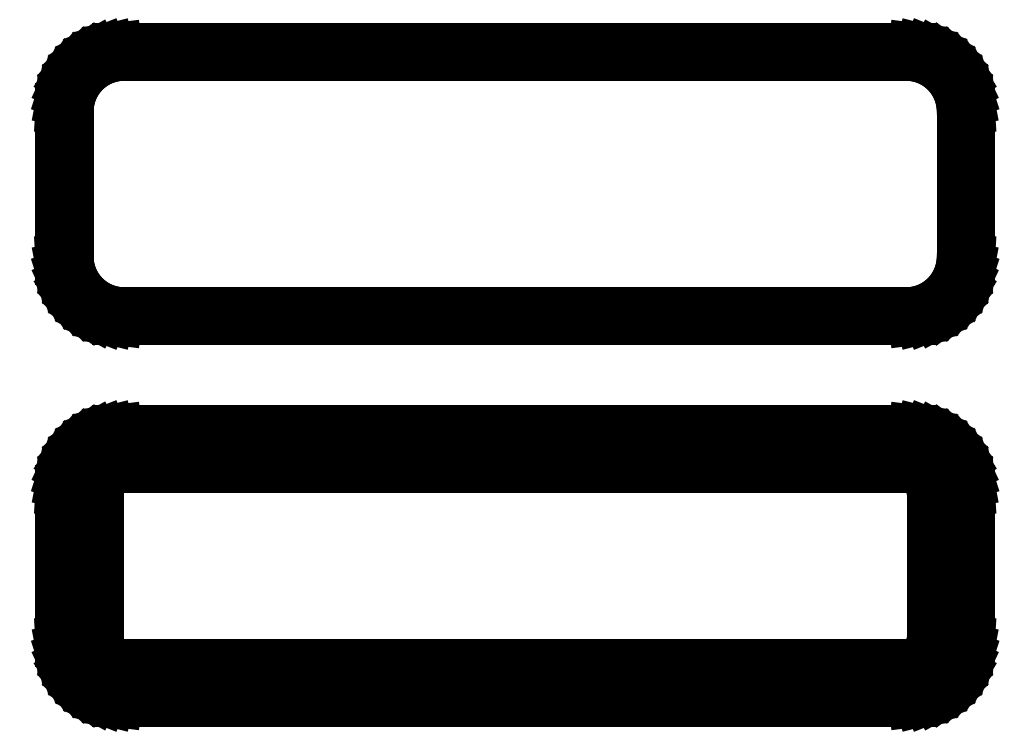
<metadata>
{"format":"dxf","ext":"dxf","renderer":"ezdxf+matplotlib","layout":"modelspace","background":"white","min_lineweight":24,"dpi":150}
</metadata>
<code>
0
SECTION
2
ENTITIES
0
LINE
8
0
10
33.44
20
83.34
11
34.05
21
83.49
0
LINE
8
0
10
34.05
20
83.49
11
34.63
21
83.73
0
LINE
8
0
10
34.63
20
83.73
11
35.18
21
84.03
0
LINE
8
0
10
35.18
20
84.03
11
35.69
21
84.4
0
LINE
8
0
10
35.69
20
84.4
11
36.14
21
84.83
0
LINE
8
0
10
36.14
20
84.83
11
36.55
21
85.31
0
LINE
8
0
10
36.55
20
85.31
11
36.88
21
85.84
0
LINE
8
0
10
36.88
20
85.84
11
37.15
21
86.41
0
LINE
8
0
10
37.15
20
86.41
11
37.34
21
87.01
0
LINE
8
0
10
37.34
20
87.01
11
37.46
21
87.62
0
LINE
8
0
10
37.46
20
87.62
11
37.5
21
88.25
0
LINE
8
0
10
37.5
20
88.25
11
37.5
21
100.8
0
LINE
8
0
10
37.5
20
100.8
11
37.46
21
101.4
0
LINE
8
0
10
37.46
20
101.4
11
37.34
21
102
0
LINE
8
0
10
37.34
20
102
11
37.15
21
102.6
0
LINE
8
0
10
37.15
20
102.6
11
36.88
21
103.2
0
LINE
8
0
10
36.88
20
103.2
11
36.55
21
103.7
0
LINE
8
0
10
36.55
20
103.7
11
36.14
21
104.2
0
LINE
8
0
10
36.14
20
104.2
11
35.69
21
104.6
0
LINE
8
0
10
35.69
20
104.6
11
35.18
21
105
0
LINE
8
0
10
35.18
20
105
11
34.63
21
105.3
0
LINE
8
0
10
34.63
20
105.3
11
34.05
21
105.5
0
LINE
8
0
10
34.05
20
105.5
11
33.44
21
105.7
0
LINE
8
0
10
33.44
20
105.7
11
32.81
21
105.7
0
LINE
8
0
10
32.81
20
105.7
11
-32.81
21
105.7
0
LINE
8
0
10
-32.81
20
105.7
11
-33.44
21
105.7
0
LINE
8
0
10
-33.44
20
105.7
11
-34.05
21
105.5
0
LINE
8
0
10
-34.05
20
105.5
11
-34.63
21
105.3
0
LINE
8
0
10
-34.63
20
105.3
11
-35.18
21
105
0
LINE
8
0
10
-35.18
20
105
11
-35.69
21
104.6
0
LINE
8
0
10
-35.69
20
104.6
11
-36.14
21
104.2
0
LINE
8
0
10
-36.14
20
104.2
11
-36.55
21
103.7
0
LINE
8
0
10
-36.55
20
103.7
11
-36.88
21
103.2
0
LINE
8
0
10
-36.88
20
103.2
11
-37.15
21
102.6
0
LINE
8
0
10
-37.15
20
102.6
11
-37.34
21
102
0
LINE
8
0
10
-37.34
20
102
11
-37.46
21
101.4
0
LINE
8
0
10
-37.46
20
101.4
11
-37.5
21
100.8
0
LINE
8
0
10
-37.5
20
100.8
11
-37.5
21
88.25
0
LINE
8
0
10
-37.5
20
88.25
11
-37.46
21
87.62
0
LINE
8
0
10
-37.46
20
87.62
11
-37.34
21
87.01
0
LINE
8
0
10
-37.34
20
87.01
11
-37.15
21
86.41
0
LINE
8
0
10
-37.15
20
86.41
11
-36.88
21
85.84
0
LINE
8
0
10
-36.88
20
85.84
11
-36.55
21
85.31
0
LINE
8
0
10
-36.55
20
85.31
11
-36.14
21
84.83
0
LINE
8
0
10
-36.14
20
84.83
11
-35.69
21
84.4
0
LINE
8
0
10
-35.69
20
84.4
11
-35.18
21
84.03
0
LINE
8
0
10
-35.18
20
84.03
11
-34.63
21
83.73
0
LINE
8
0
10
-34.63
20
83.73
11
-34.05
21
83.49
0
LINE
8
0
10
-34.05
20
83.49
11
-33.44
21
83.34
0
LINE
8
0
10
-33.44
20
83.34
11
-32.81
21
83.26
0
LINE
8
0
10
-32.81
20
83.26
11
32.81
21
83.26
0
LINE
8
0
10
32.81
20
83.26
11
33.44
21
83.34
0
LINE
8
0
10
-32.54
20
83.93
11
-33.11
21
84
0
LINE
8
0
10
-33.11
20
84
11
-33.66
21
84.15
0
LINE
8
0
10
-33.66
20
84.15
11
-34.2
21
84.36
0
LINE
8
0
10
-34.2
20
84.36
11
-34.7
21
84.63
0
LINE
8
0
10
-34.7
20
84.63
11
-35.17
21
84.97
0
LINE
8
0
10
-35.17
20
84.97
11
-35.59
21
85.37
0
LINE
8
0
10
-35.59
20
85.37
11
-35.95
21
85.81
0
LINE
8
0
10
-35.95
20
85.81
11
-36.26
21
86.29
0
LINE
8
0
10
-36.26
20
86.29
11
-36.51
21
86.81
0
LINE
8
0
10
-36.51
20
86.81
11
-36.68
21
87.36
0
LINE
8
0
10
-36.68
20
87.36
11
-36.79
21
87.93
0
LINE
8
0
10
-36.79
20
87.93
11
-36.83
21
88.5
0
LINE
8
0
10
-36.83
20
88.5
11
-36.83
21
100.5
0
LINE
8
0
10
-36.83
20
100.5
11
-36.79
21
101.1
0
LINE
8
0
10
-36.79
20
101.1
11
-36.68
21
101.6
0
LINE
8
0
10
-36.68
20
101.6
11
-36.51
21
102.2
0
LINE
8
0
10
-36.51
20
102.2
11
-36.26
21
102.7
0
LINE
8
0
10
-36.26
20
102.7
11
-35.95
21
103.2
0
LINE
8
0
10
-35.95
20
103.2
11
-35.59
21
103.6
0
LINE
8
0
10
-35.59
20
103.6
11
-35.17
21
104
0
LINE
8
0
10
-35.17
20
104
11
-34.7
21
104.4
0
LINE
8
0
10
-34.7
20
104.4
11
-34.2
21
104.6
0
LINE
8
0
10
-34.2
20
104.6
11
-33.66
21
104.9
0
LINE
8
0
10
-33.66
20
104.9
11
-33.11
21
105
0
LINE
8
0
10
-33.11
20
105
11
-32.54
21
105.1
0
LINE
8
0
10
-32.54
20
105.1
11
32.54
21
105.1
0
LINE
8
0
10
32.54
20
105.1
11
33.11
21
105
0
LINE
8
0
10
33.11
20
105
11
33.66
21
104.9
0
LINE
8
0
10
33.66
20
104.9
11
34.2
21
104.6
0
LINE
8
0
10
34.2
20
104.6
11
34.7
21
104.4
0
LINE
8
0
10
34.7
20
104.4
11
35.17
21
104
0
LINE
8
0
10
35.17
20
104
11
35.59
21
103.6
0
LINE
8
0
10
35.59
20
103.6
11
35.95
21
103.2
0
LINE
8
0
10
35.95
20
103.2
11
36.26
21
102.7
0
LINE
8
0
10
36.26
20
102.7
11
36.51
21
102.2
0
LINE
8
0
10
36.51
20
102.2
11
36.68
21
101.6
0
LINE
8
0
10
36.68
20
101.6
11
36.79
21
101.1
0
LINE
8
0
10
36.79
20
101.1
11
36.83
21
100.5
0
LINE
8
0
10
36.83
20
100.5
11
36.83
21
88.5
0
LINE
8
0
10
36.83
20
88.5
11
36.79
21
87.93
0
LINE
8
0
10
36.79
20
87.93
11
36.68
21
87.36
0
LINE
8
0
10
36.68
20
87.36
11
36.51
21
86.81
0
LINE
8
0
10
36.51
20
86.81
11
36.26
21
86.29
0
LINE
8
0
10
36.26
20
86.29
11
35.95
21
85.81
0
LINE
8
0
10
35.95
20
85.81
11
35.59
21
85.37
0
LINE
8
0
10
35.59
20
85.37
11
35.17
21
84.97
0
LINE
8
0
10
35.17
20
84.97
11
34.7
21
84.63
0
LINE
8
0
10
34.7
20
84.63
11
34.2
21
84.36
0
LINE
8
0
10
34.2
20
84.36
11
33.66
21
84.15
0
LINE
8
0
10
33.66
20
84.15
11
33.11
21
84
0
LINE
8
0
10
33.11
20
84
11
32.54
21
83.93
0
LINE
8
0
10
32.54
20
83.93
11
-32.54
21
83.93
0
LINE
8
0
10
33.44
20
51.84
11
34.05
21
51.99
0
LINE
8
0
10
34.05
20
51.99
11
34.63
21
52.23
0
LINE
8
0
10
34.63
20
52.23
11
35.18
21
52.53
0
LINE
8
0
10
35.18
20
52.53
11
35.69
21
52.9
0
LINE
8
0
10
35.69
20
52.9
11
36.14
21
53.33
0
LINE
8
0
10
36.14
20
53.33
11
36.55
21
53.81
0
LINE
8
0
10
36.55
20
53.81
11
36.88
21
54.34
0
LINE
8
0
10
36.88
20
54.34
11
37.15
21
54.91
0
LINE
8
0
10
37.15
20
54.91
11
37.34
21
55.51
0
LINE
8
0
10
37.34
20
55.51
11
37.46
21
56.12
0
LINE
8
0
10
37.46
20
56.12
11
37.5
21
56.75
0
LINE
8
0
10
37.5
20
56.75
11
37.5
21
69.25
0
LINE
8
0
10
37.5
20
69.25
11
37.46
21
69.88
0
LINE
8
0
10
37.46
20
69.88
11
37.34
21
70.49
0
LINE
8
0
10
37.34
20
70.49
11
37.15
21
71.09
0
LINE
8
0
10
37.15
20
71.09
11
36.88
21
71.66
0
LINE
8
0
10
36.88
20
71.66
11
36.55
21
72.19
0
LINE
8
0
10
36.55
20
72.19
11
36.14
21
72.67
0
LINE
8
0
10
36.14
20
72.67
11
35.69
21
73.1
0
LINE
8
0
10
35.69
20
73.1
11
35.18
21
73.47
0
LINE
8
0
10
35.18
20
73.47
11
34.63
21
73.77
0
LINE
8
0
10
34.63
20
73.77
11
34.05
21
74.01
0
LINE
8
0
10
34.05
20
74.01
11
33.44
21
74.16
0
LINE
8
0
10
33.44
20
74.16
11
32.81
21
74.24
0
LINE
8
0
10
32.81
20
74.24
11
-32.81
21
74.24
0
LINE
8
0
10
-32.81
20
74.24
11
-33.44
21
74.16
0
LINE
8
0
10
-33.44
20
74.16
11
-34.05
21
74.01
0
LINE
8
0
10
-34.05
20
74.01
11
-34.63
21
73.77
0
LINE
8
0
10
-34.63
20
73.77
11
-35.18
21
73.47
0
LINE
8
0
10
-35.18
20
73.47
11
-35.69
21
73.1
0
LINE
8
0
10
-35.69
20
73.1
11
-36.14
21
72.67
0
LINE
8
0
10
-36.14
20
72.67
11
-36.55
21
72.19
0
LINE
8
0
10
-36.55
20
72.19
11
-36.88
21
71.66
0
LINE
8
0
10
-36.88
20
71.66
11
-37.15
21
71.09
0
LINE
8
0
10
-37.15
20
71.09
11
-37.34
21
70.49
0
LINE
8
0
10
-37.34
20
70.49
11
-37.46
21
69.88
0
LINE
8
0
10
-37.46
20
69.88
11
-37.5
21
69.25
0
LINE
8
0
10
-37.5
20
69.25
11
-37.5
21
56.75
0
LINE
8
0
10
-37.5
20
56.75
11
-37.46
21
56.12
0
LINE
8
0
10
-37.46
20
56.12
11
-37.34
21
55.51
0
LINE
8
0
10
-37.34
20
55.51
11
-37.15
21
54.91
0
LINE
8
0
10
-37.15
20
54.91
11
-36.88
21
54.34
0
LINE
8
0
10
-36.88
20
54.34
11
-36.55
21
53.81
0
LINE
8
0
10
-36.55
20
53.81
11
-36.14
21
53.33
0
LINE
8
0
10
-36.14
20
53.33
11
-35.69
21
52.9
0
LINE
8
0
10
-35.69
20
52.9
11
-35.18
21
52.53
0
LINE
8
0
10
-35.18
20
52.53
11
-34.63
21
52.23
0
LINE
8
0
10
-34.63
20
52.23
11
-34.05
21
51.99
0
LINE
8
0
10
-34.05
20
51.99
11
-33.44
21
51.84
0
LINE
8
0
10
-33.44
20
51.84
11
-32.81
21
51.76
0
LINE
8
0
10
-32.81
20
51.76
11
32.81
21
51.76
0
LINE
8
0
10
32.81
20
51.76
11
33.44
21
51.84
0
LINE
8
0
10
-32.38
20
54.89
11
-32.65
21
54.93
0
LINE
8
0
10
-32.65
20
54.93
11
-32.9
21
54.99
0
LINE
8
0
10
-32.9
20
54.99
11
-33.15
21
55.09
0
LINE
8
0
10
-33.15
20
55.09
11
-33.38
21
55.22
0
LINE
8
0
10
-33.38
20
55.22
11
-33.59
21
55.37
0
LINE
8
0
10
-33.59
20
55.37
11
-33.79
21
55.56
0
LINE
8
0
10
-33.79
20
55.56
11
-33.96
21
55.76
0
LINE
8
0
10
-33.96
20
55.76
11
-34.1
21
55.98
0
LINE
8
0
10
-34.1
20
55.98
11
-34.21
21
56.22
0
LINE
8
0
10
-34.21
20
56.22
11
-34.29
21
56.48
0
LINE
8
0
10
-34.29
20
56.48
11
-34.34
21
56.74
0
LINE
8
0
10
-34.34
20
56.74
11
-34.36
21
57
0
LINE
8
0
10
-34.36
20
57
11
-34.36
21
69
0
LINE
8
0
10
-34.36
20
69
11
-34.34
21
69.26
0
LINE
8
0
10
-34.34
20
69.26
11
-34.29
21
69.52
0
LINE
8
0
10
-34.29
20
69.52
11
-34.21
21
69.78
0
LINE
8
0
10
-34.21
20
69.78
11
-34.1
21
70.02
0
LINE
8
0
10
-34.1
20
70.02
11
-33.96
21
70.24
0
LINE
8
0
10
-33.96
20
70.24
11
-33.79
21
70.44
0
LINE
8
0
10
-33.79
20
70.44
11
-33.59
21
70.63
0
LINE
8
0
10
-33.59
20
70.63
11
-33.38
21
70.78
0
LINE
8
0
10
-33.38
20
70.78
11
-33.15
21
70.91
0
LINE
8
0
10
-33.15
20
70.91
11
-32.9
21
71.01
0
LINE
8
0
10
-32.9
20
71.01
11
-32.65
21
71.07
0
LINE
8
0
10
-32.65
20
71.07
11
-32.38
21
71.11
0
LINE
8
0
10
-32.38
20
71.11
11
32.38
21
71.11
0
LINE
8
0
10
32.38
20
71.11
11
32.65
21
71.07
0
LINE
8
0
10
32.65
20
71.07
11
32.9
21
71.01
0
LINE
8
0
10
32.9
20
71.01
11
33.15
21
70.91
0
LINE
8
0
10
33.15
20
70.91
11
33.38
21
70.78
0
LINE
8
0
10
33.38
20
70.78
11
33.59
21
70.63
0
LINE
8
0
10
33.59
20
70.63
11
33.79
21
70.44
0
LINE
8
0
10
33.79
20
70.44
11
33.96
21
70.24
0
LINE
8
0
10
33.96
20
70.24
11
34.1
21
70.02
0
LINE
8
0
10
34.1
20
70.02
11
34.21
21
69.78
0
LINE
8
0
10
34.21
20
69.78
11
34.29
21
69.52
0
LINE
8
0
10
34.29
20
69.52
11
34.34
21
69.26
0
LINE
8
0
10
34.34
20
69.26
11
34.36
21
69
0
LINE
8
0
10
34.36
20
69
11
34.36
21
57
0
LINE
8
0
10
34.36
20
57
11
34.34
21
56.74
0
LINE
8
0
10
34.34
20
56.74
11
34.29
21
56.48
0
LINE
8
0
10
34.29
20
56.48
11
34.21
21
56.22
0
LINE
8
0
10
34.21
20
56.22
11
34.1
21
55.98
0
LINE
8
0
10
34.1
20
55.98
11
33.96
21
55.76
0
LINE
8
0
10
33.96
20
55.76
11
33.79
21
55.56
0
LINE
8
0
10
33.79
20
55.56
11
33.59
21
55.37
0
LINE
8
0
10
33.59
20
55.37
11
33.38
21
55.22
0
LINE
8
0
10
33.38
20
55.22
11
33.15
21
55.09
0
LINE
8
0
10
33.15
20
55.09
11
32.9
21
54.99
0
LINE
8
0
10
32.9
20
54.99
11
32.65
21
54.93
0
LINE
8
0
10
32.65
20
54.93
11
32.38
21
54.89
0
LINE
8
0
10
32.38
20
54.89
11
-32.38
21
54.89
0
ENDSEC
0
EOF

</code>
